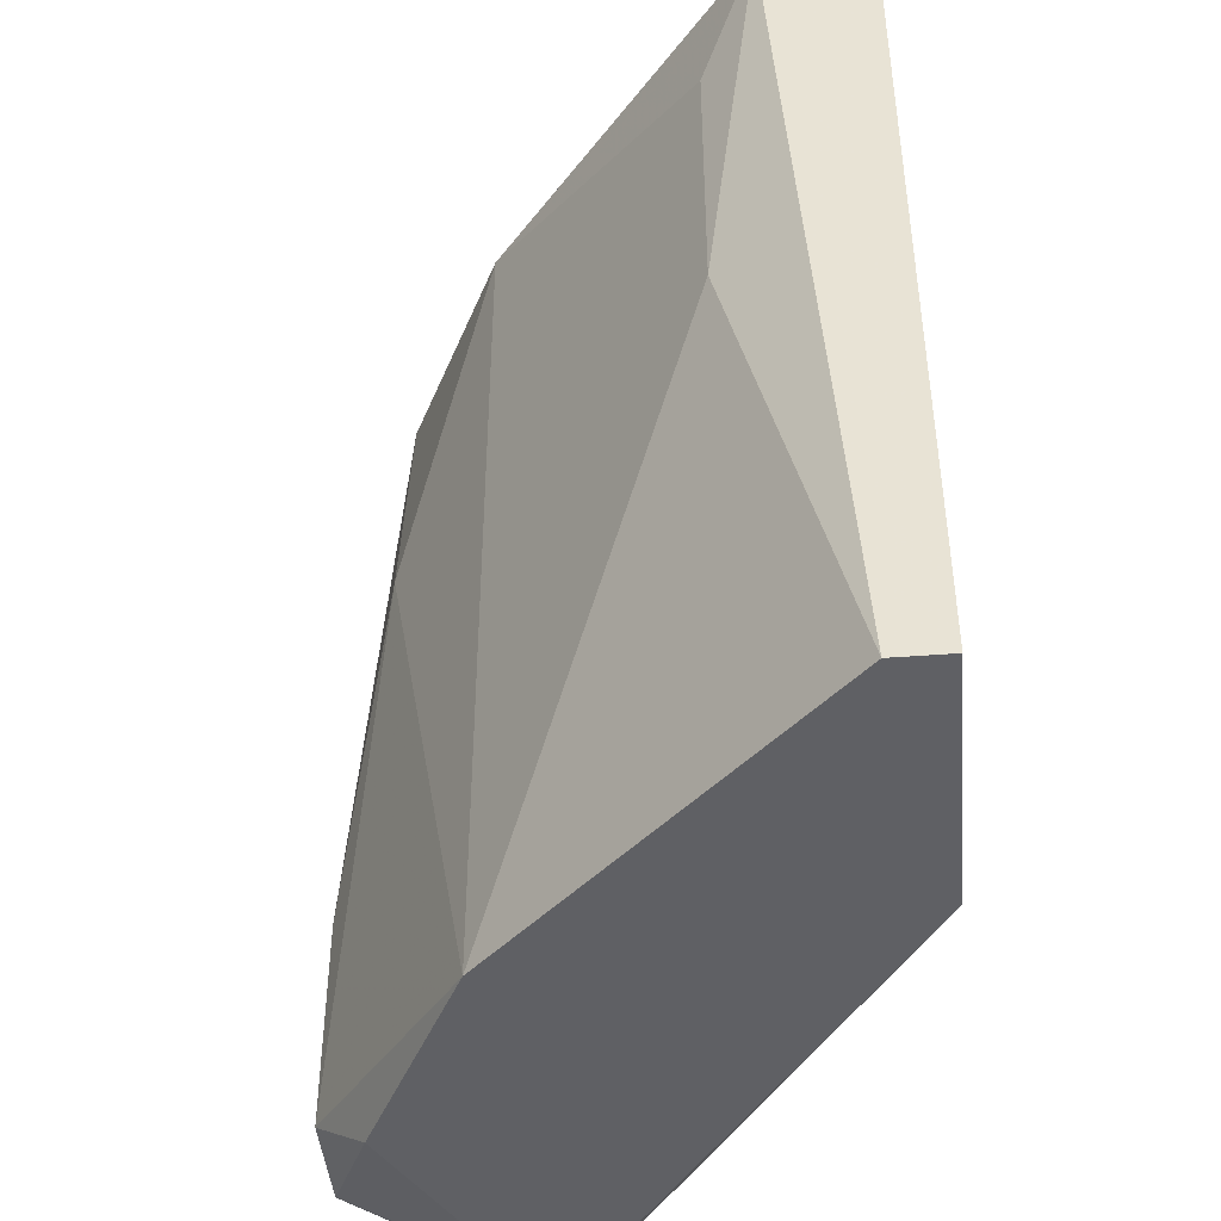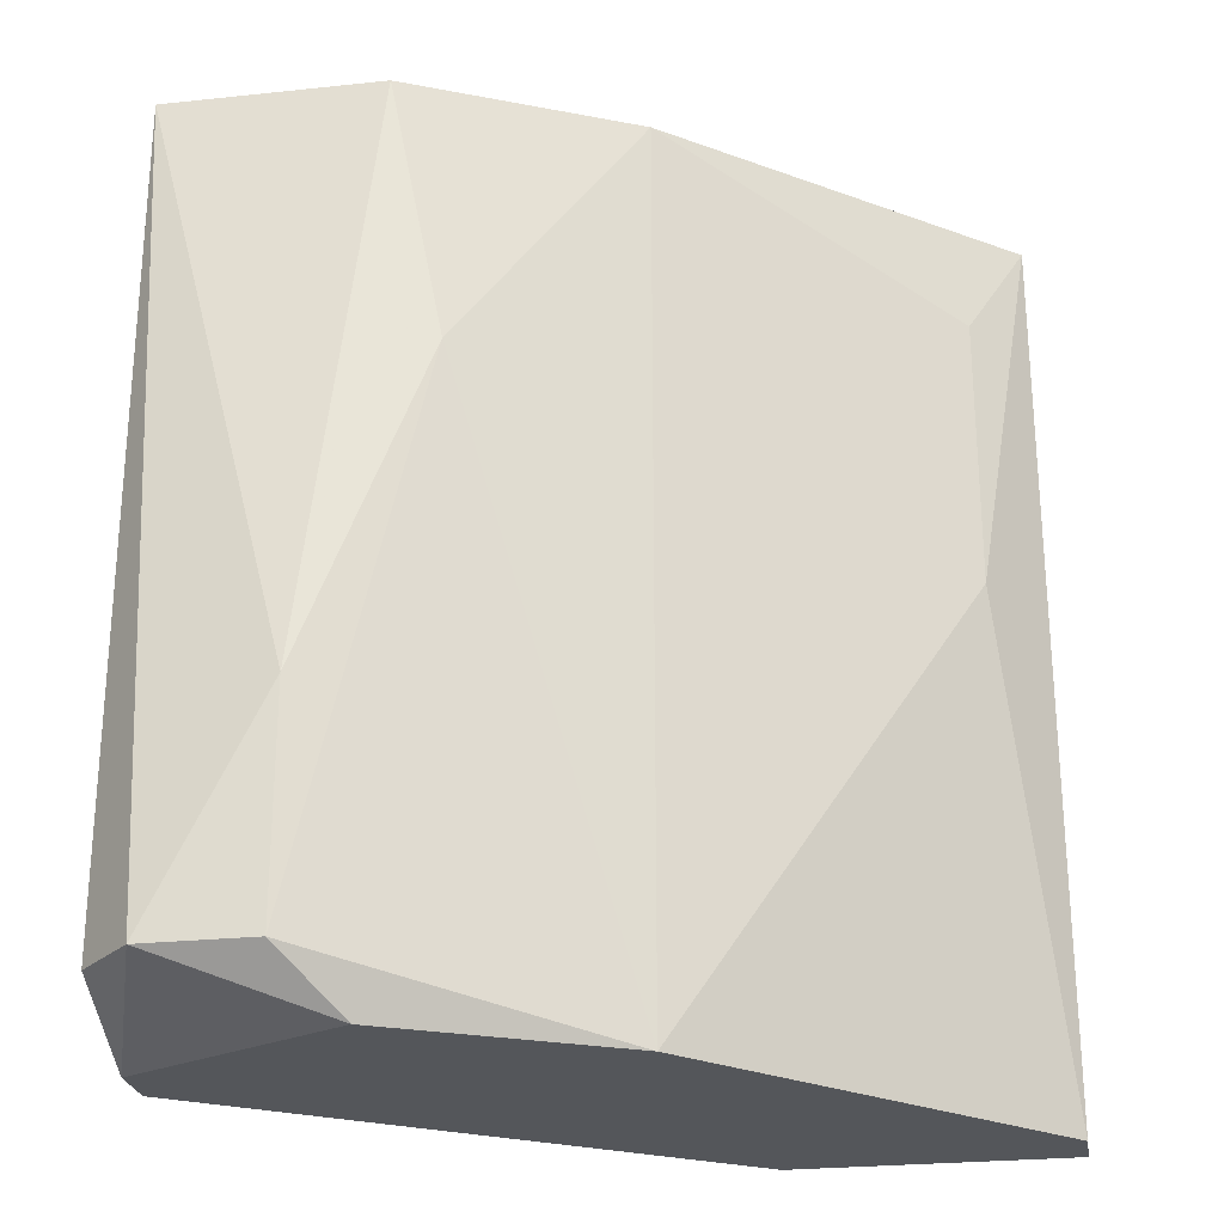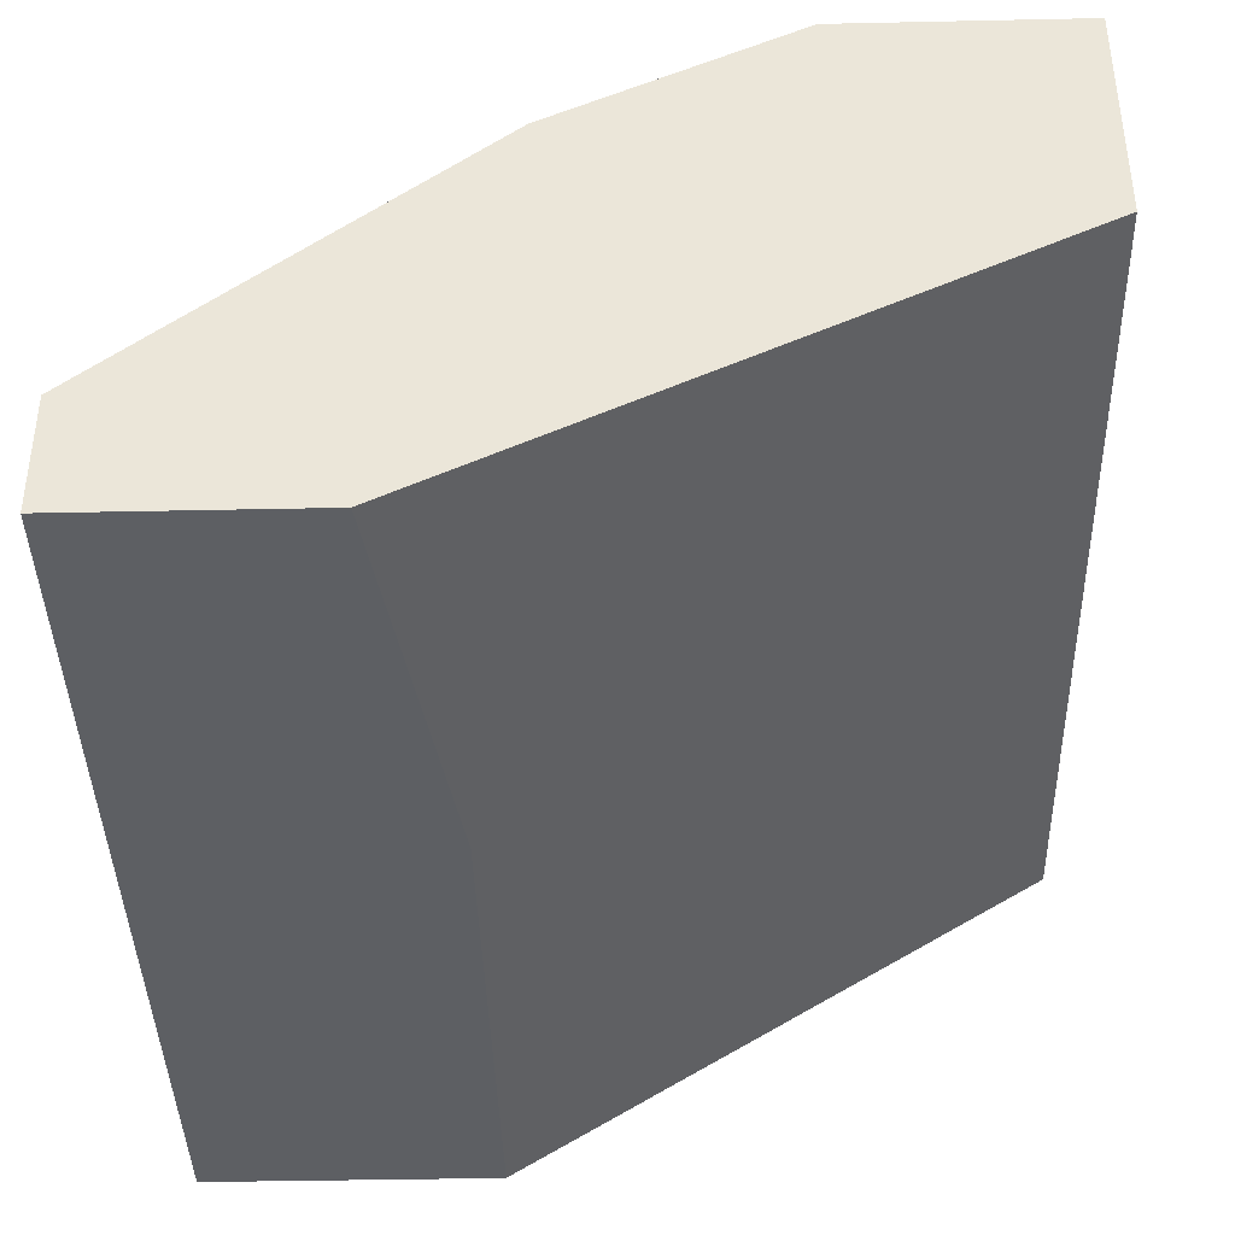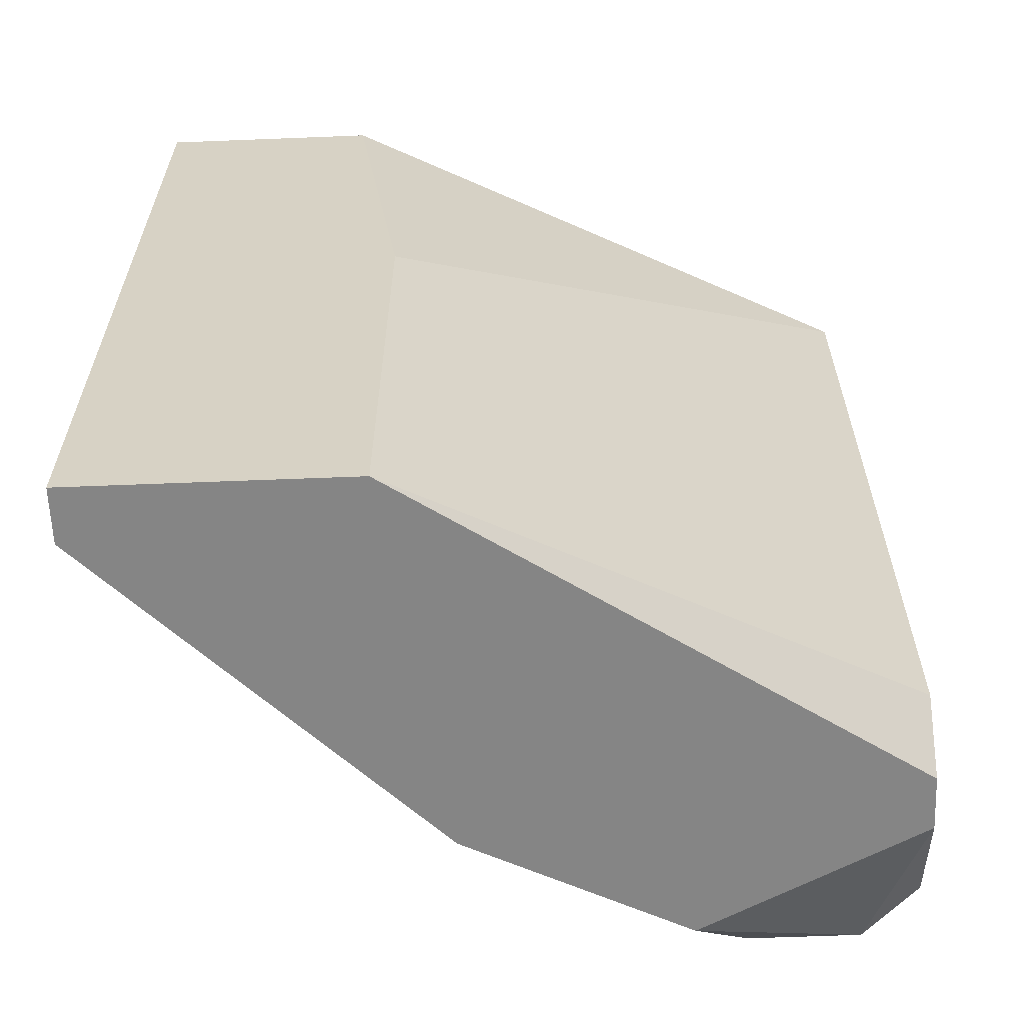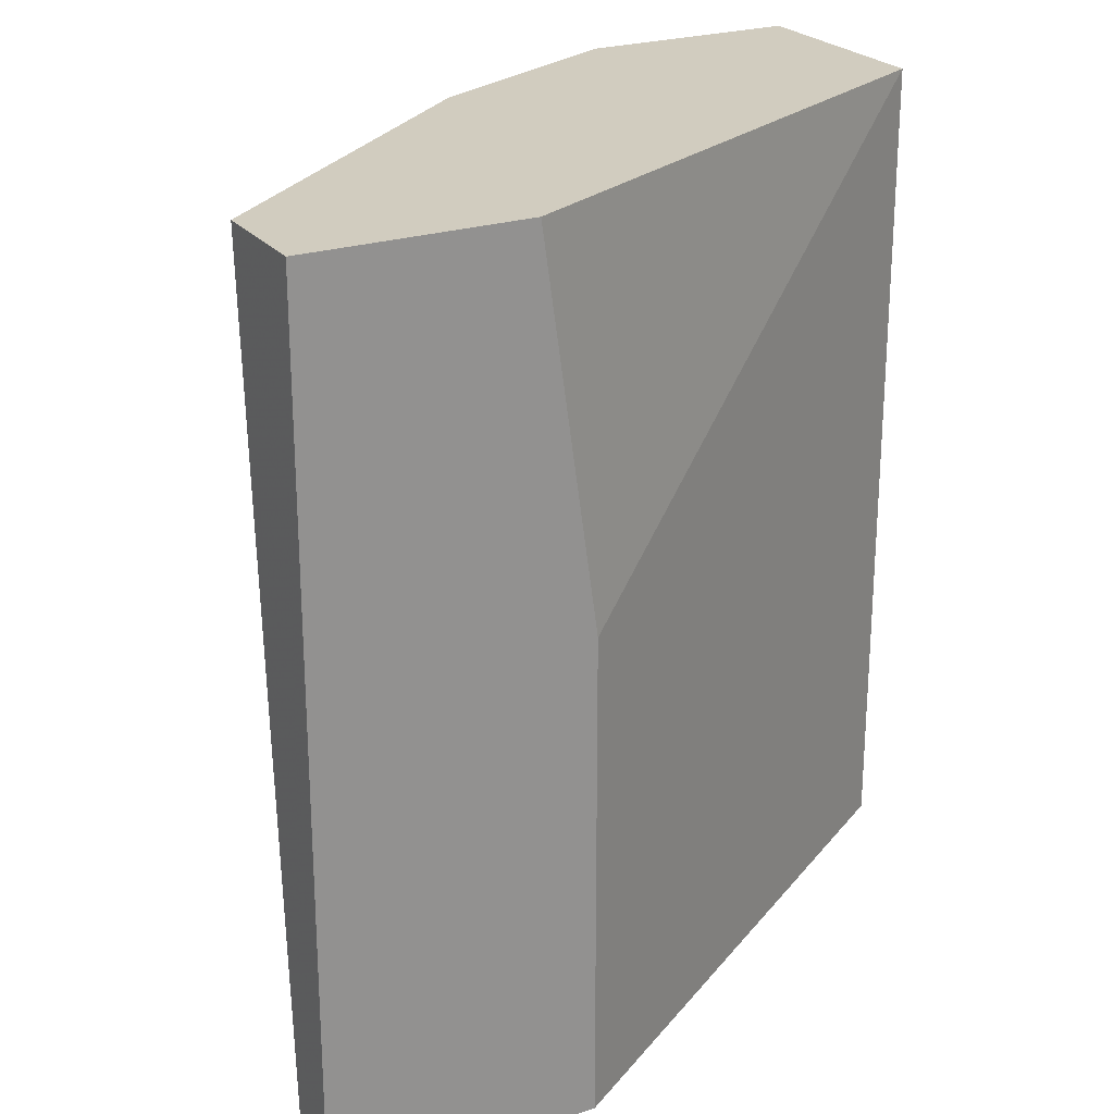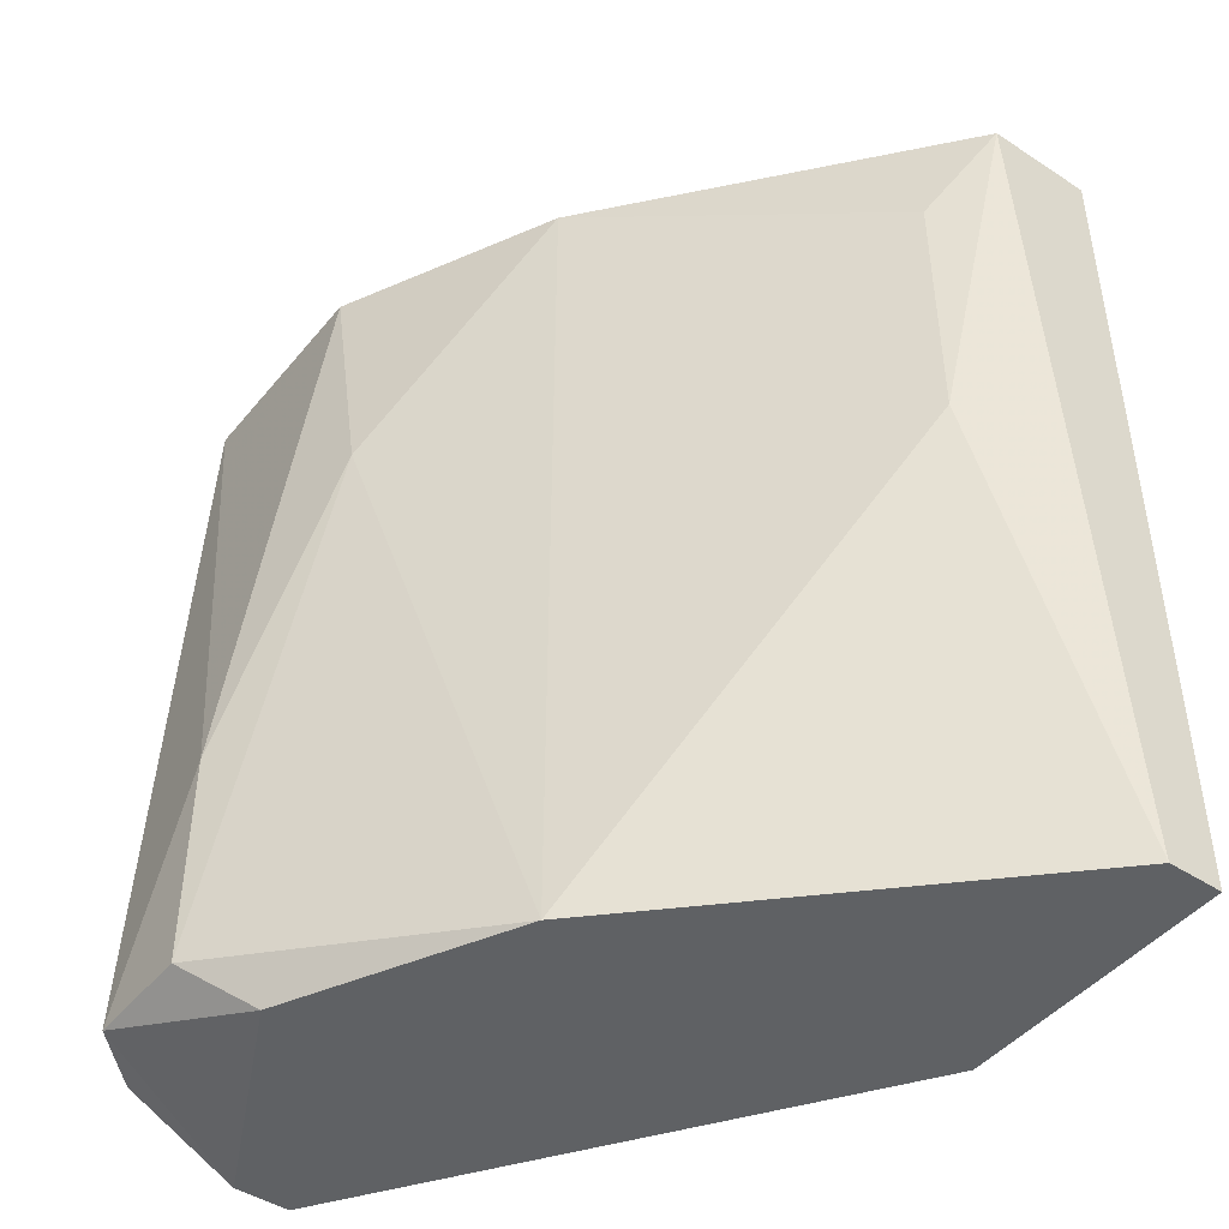
<metadata>
{"format":"obj","ext":"obj","renderer":"f3d","projection":"perspective","resolution":1024,"background":"white","views":[{"elev":-44.4,"azim":95.1,"up":"+Y"},{"elev":-25.6,"azim":9.6,"up":"+Y"},{"elev":-40.4,"azim":-178.5,"up":"+Z"},{"elev":-61.8,"azim":-177.7,"up":"+Y"},{"elev":24.1,"azim":151.3,"up":"+Y"},{"elev":-45.6,"azim":53.1,"up":"+Y"}]}
</metadata>
<code>
v 0.03607 -0.01998 -0.01184
v 0.03607 -0.009063 -0.01184
v 0.03001 -0.01998 -0.000926
v 0.03001 -0.000571 -0.000926
v 0.02516 -0.01998 -0.004564
v 0.02516 -0.01998 -0.003352
v 0.02516 -0.01877 -0.000926
v 0.02516 -0.01877 -0.005776
v 0.02516 -0.000571 -0.000926
v 0.02516 -0.000571 -0.005776
v 0.04214 -0.01998 -0.01184
v 0.04214 -0.01998 -0.01063
v 0.04214 -0.000571 -0.009413
v 0.04214 -0.000571 -0.01184
v 0.0288 -0.01391 0.000289
v 0.0288 -0.01877 0.000289
v 0.03486 -0.01998 -0.003352
v 0.03486 -0.000571 -0.003352
v 0.03729 -0.000571 -0.01184
v 0.03122 -0.006637 -0.000926
v 0.04092 -0.002997 -0.008201
v 0.04092 -0.009063 -0.008201
v 0.02637 -0.01877 0.000289
f 16 23 3
f 5 6 10
f 6 5 1
f 10 6 9
f 6 1 12
f 10 9 14
f 14 9 18
f 10 14 19
f 14 1 19
f 6 12 17
f 21 18 17
f 5 10 8
f 10 1 8
f 1 5 8
f 18 9 4
f 12 1 11
f 1 14 11
f 14 12 11
f 12 14 13
f 18 21 13
f 14 18 13
f 1 10 2
f 10 19 2
f 19 1 2
f 16 17 20
f 17 18 20
f 18 4 20
f 21 17 22
f 17 12 22
f 13 21 22
f 12 13 22
f 9 6 7
f 6 23 7
f 23 9 7
f 4 9 15
f 23 16 15
f 9 23 15
f 16 20 15
f 20 4 15
f 6 17 3
f 17 16 3
f 23 6 3

</code>
